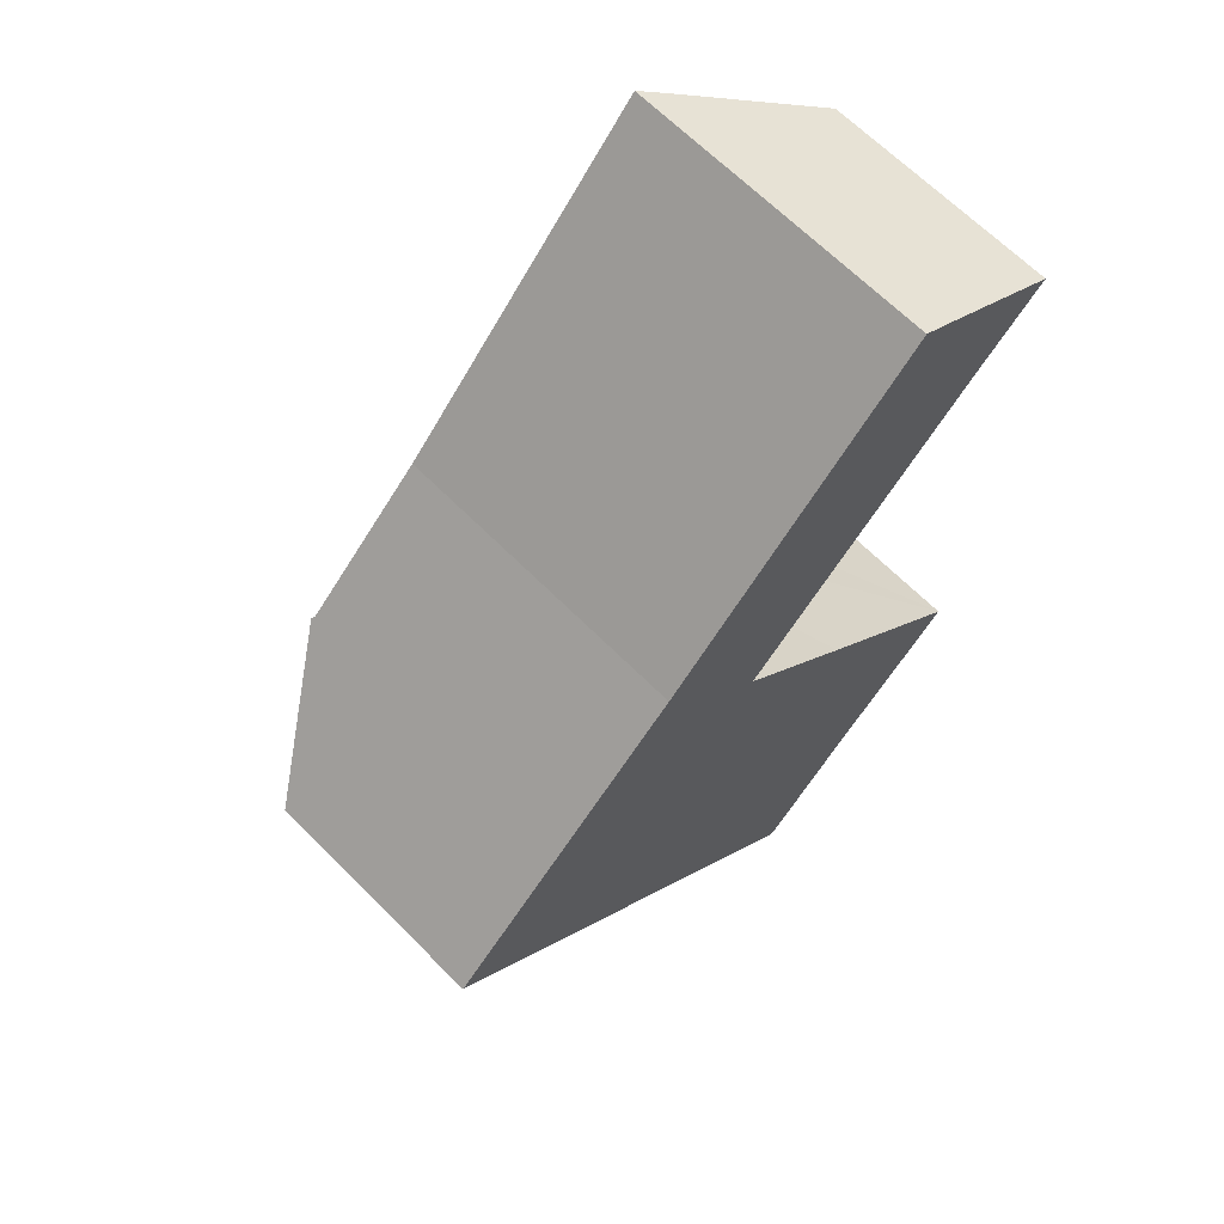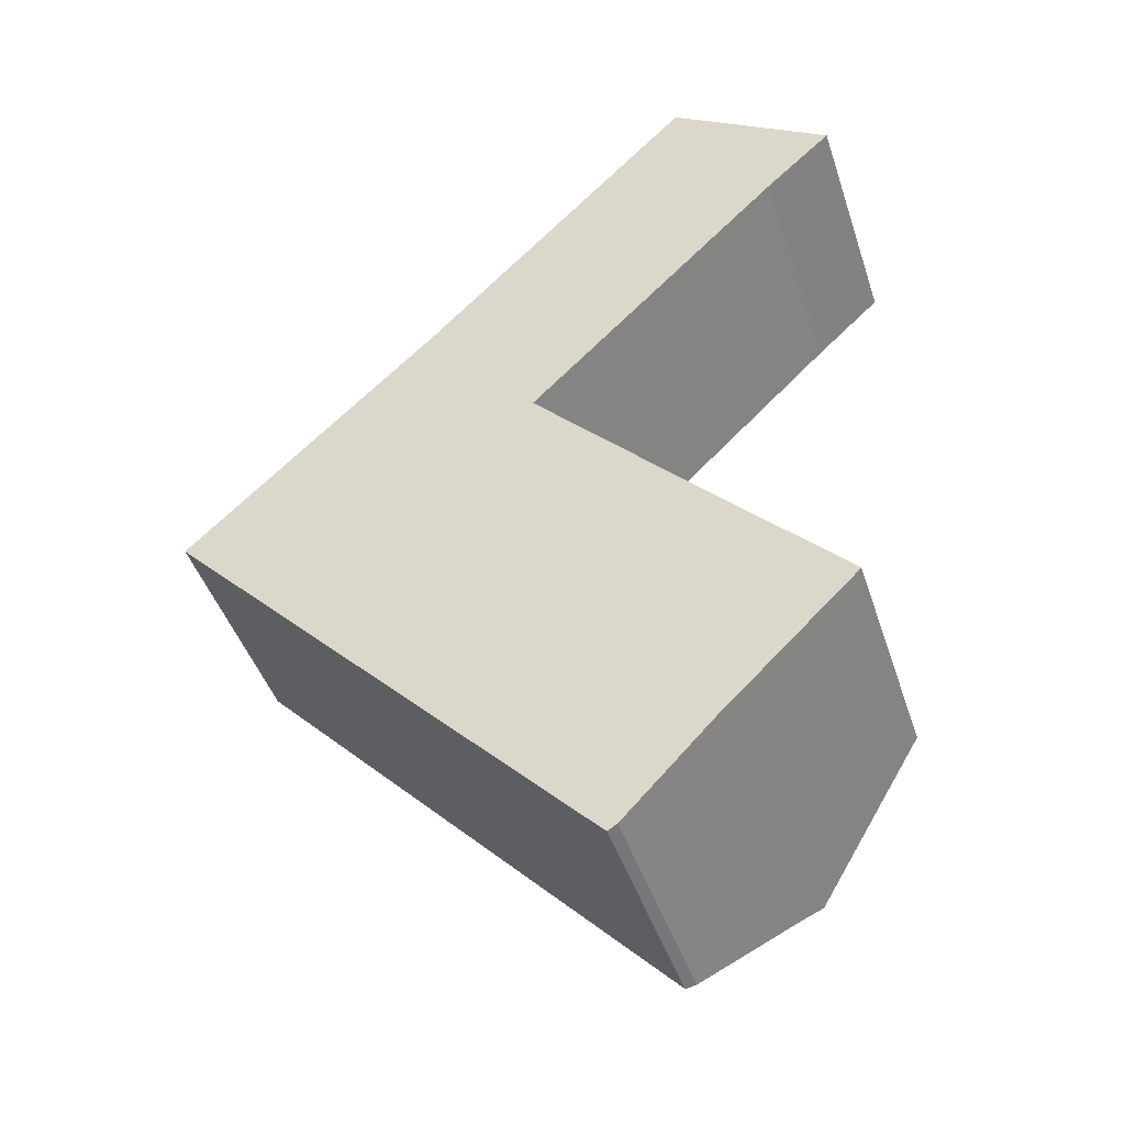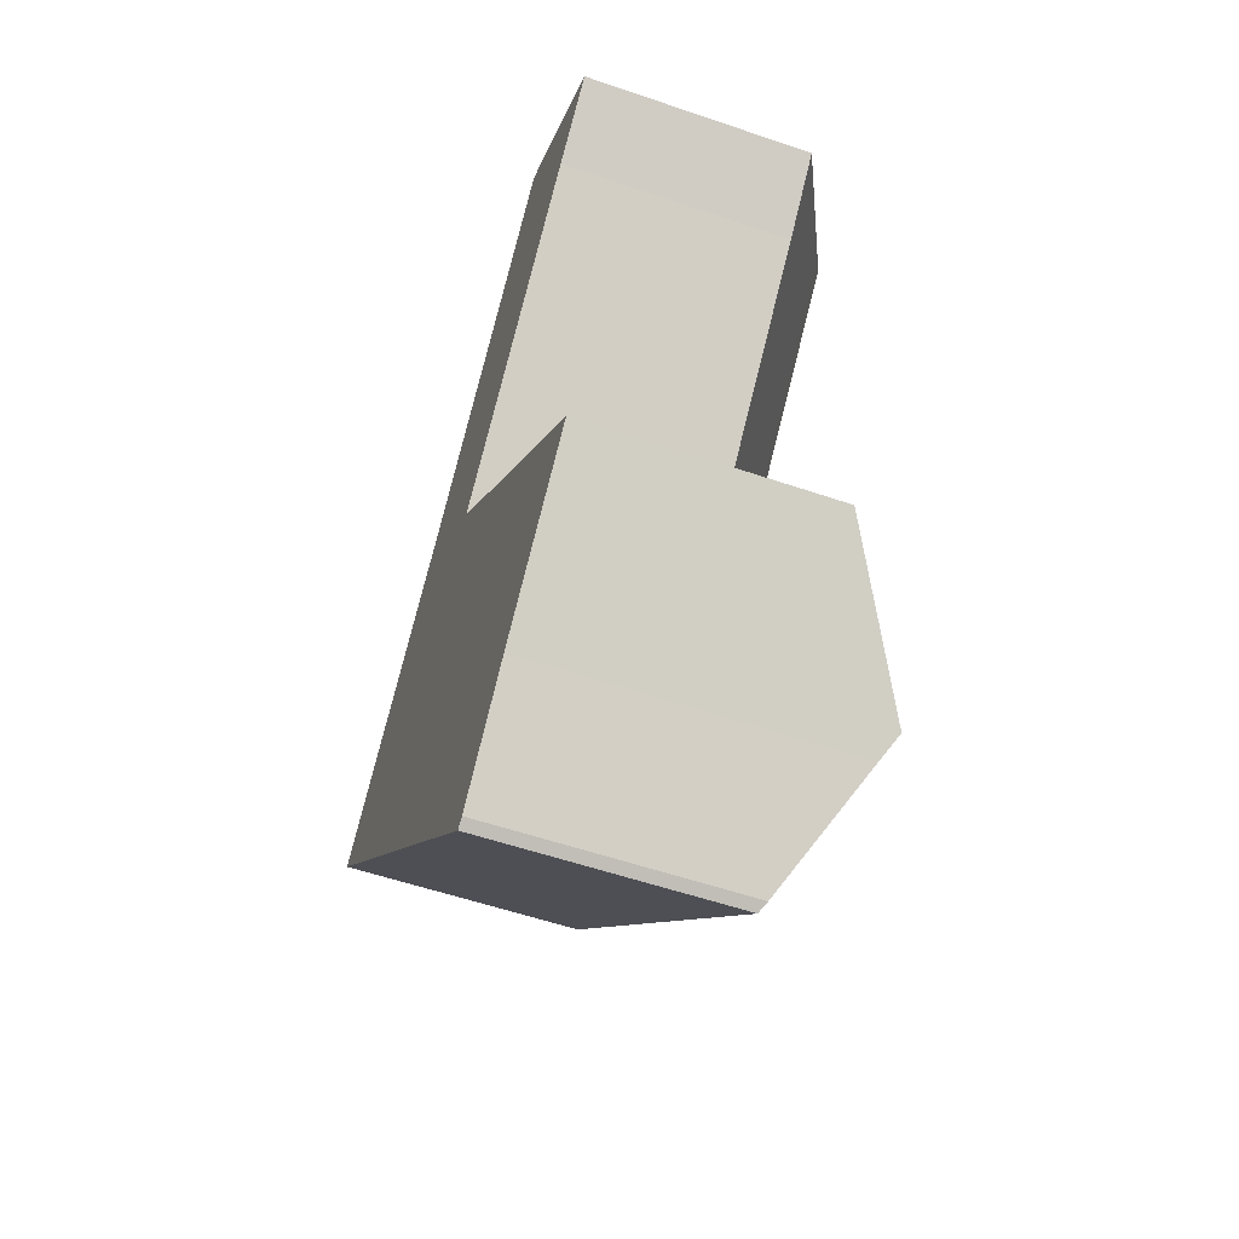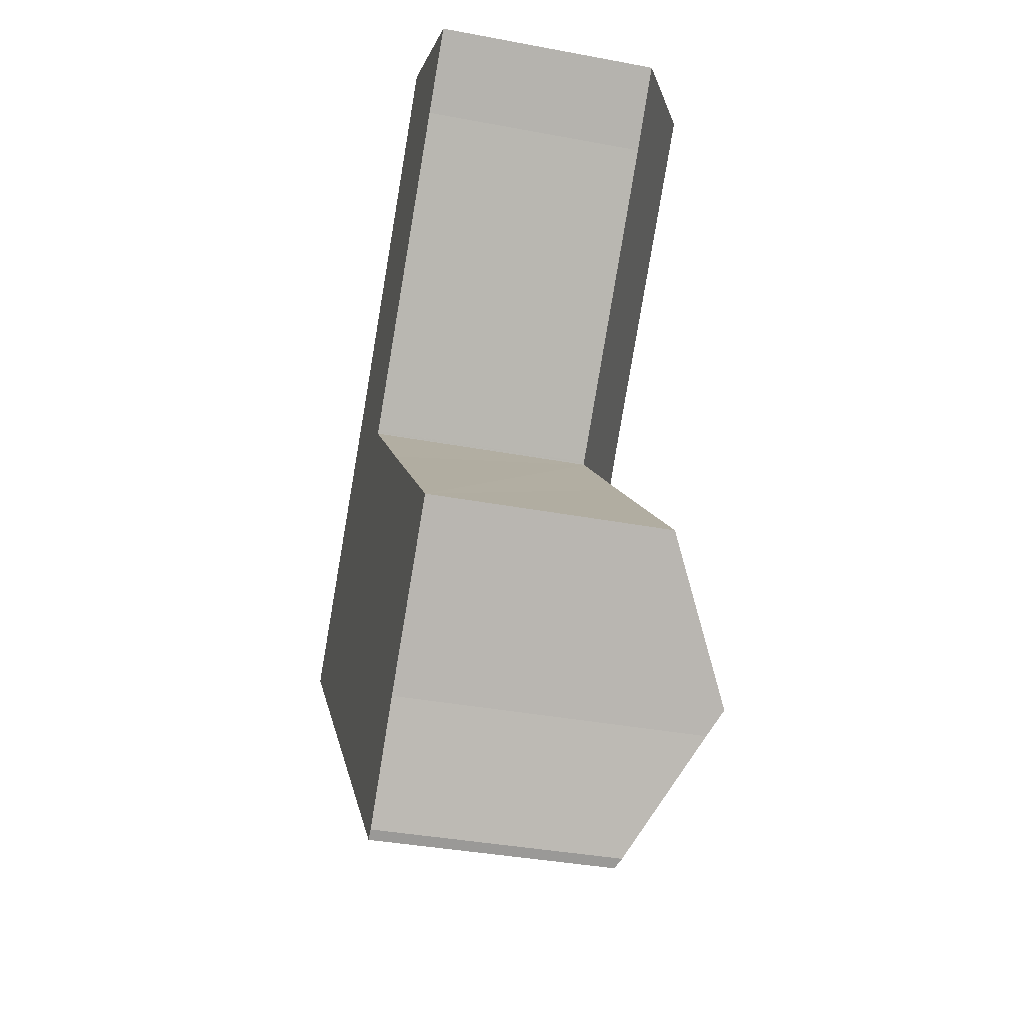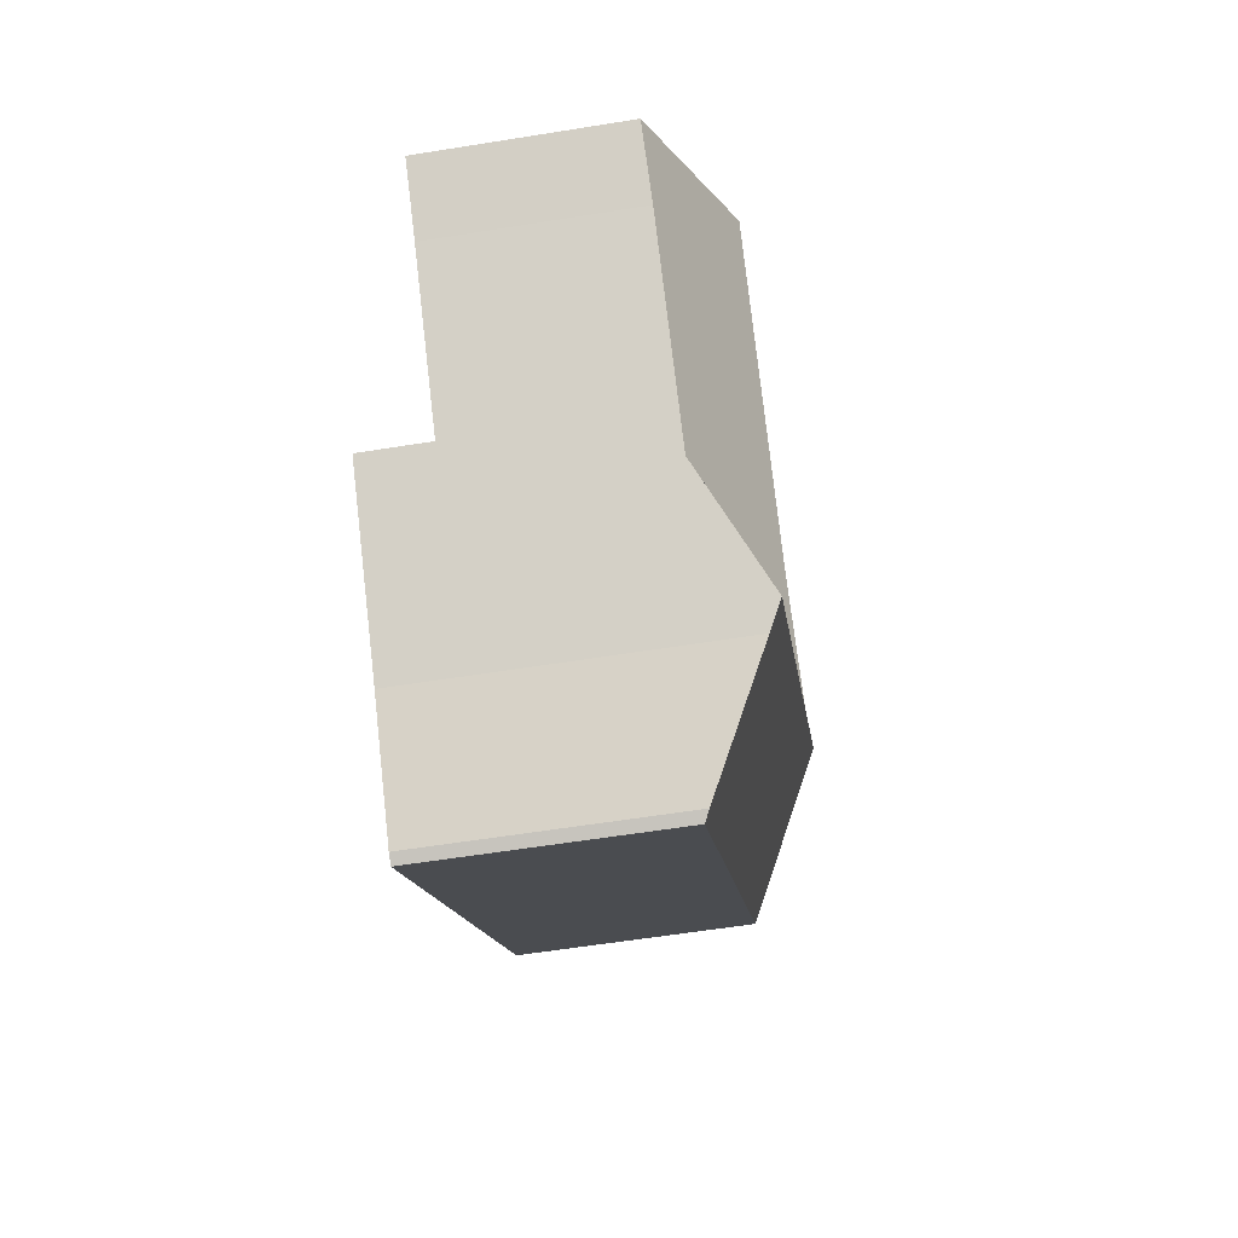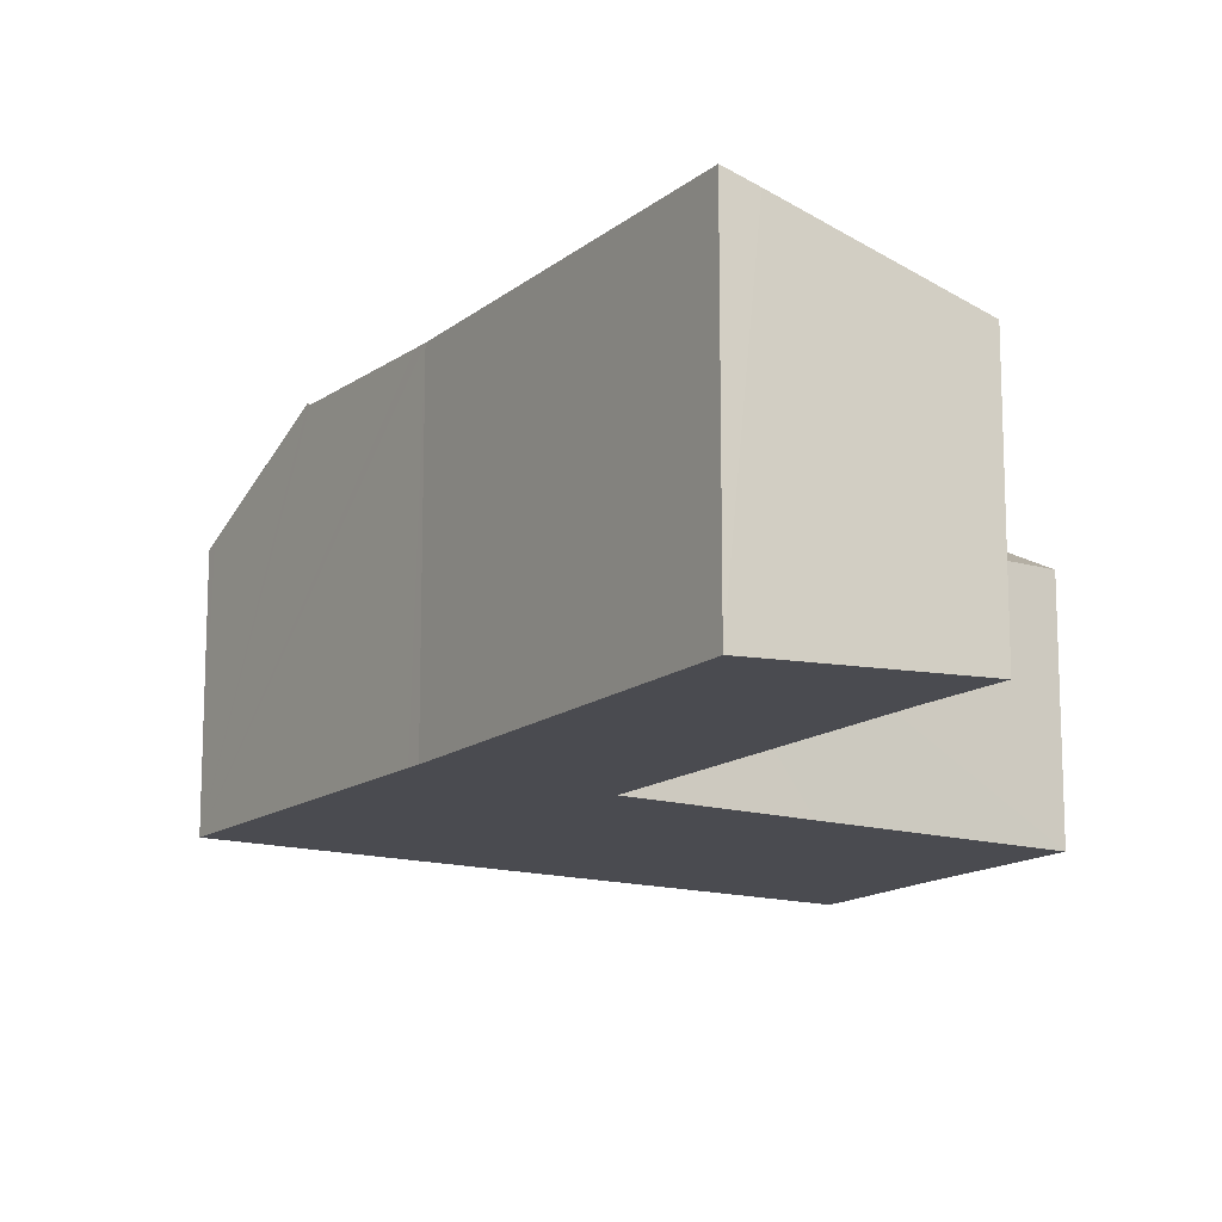
<metadata>
{"format":"obj","ext":"obj","renderer":"f3d","projection":"perspective","resolution":1024,"background":"white","views":[{"elev":65.7,"azim":-44.7,"up":"+Z"},{"elev":-44.5,"azim":17.8,"up":"+Z"},{"elev":-56.1,"azim":70.3,"up":"+Z"},{"elev":-37.9,"azim":76.6,"up":"+Z"},{"elev":-60.3,"azim":99.3,"up":"+Z"},{"elev":-14.4,"azim":13.1,"up":"+Y"}]}
</metadata>
<code>
v  4.859 12.38 4.594
v  14.38 9.335 3.893
v  14.32 9.335 3.836
v  24.34 9.342 13.65
v  26.99 9.292 16.09
v  21.6 11.96 19.57
v  9.517 12.34 8.996
v  9.947 12.33 9.403
v  20.63 12.43 20.18
v  4.722 12.48 4.464
v  14.3 9.353 3.809
v  9.729 12.48 -0.788
v  14.36 9.353 3.741
v  19.26 9.372 -1.454
v  21.58 12.48 -13.22
v  26.18 9.373 -8.717
v  20.82 11.96 -13.97
v  17.36 9.549 -17.59
v  16.99 9.343 -17.82
v  5.084 9.343 -5.332
v  0 9.343 5.721e-16
v  0.282 9.53 0.267
v  26.18 5.338e-16 -8.717
v  20.82 8.552e-16 -13.97
v  21.58 8.094e-16 -13.22
v  17.36 1.077e-15 -17.59
v  16.99 1.091e-15 -17.82
v  24.34 -8.361e-16 13.65
v  26.99 -9.85e-16 16.09
v  14.38 -2.384e-16 3.893
v  14.32 -2.349e-16 3.836
v  14.3 -2.332e-16 3.809
v  5.084 3.265e-16 -5.332
v  0 0 0
v  9.517 -5.508e-16 8.996
v  9.947 -5.758e-16 9.403
v  0.282 -1.635e-17 0.267
v  4.722 -2.733e-16 4.464
v  4.859 -2.813e-16 4.594
v  20.63 -1.236e-15 20.18
v  21.6 -1.199e-15 19.57
v  19.26 8.903e-17 -1.454
v  14.36 -2.291e-16 3.741
g defaultobject
f 1 2 3
f 2 1 4
f 4 1 5
f 5 1 6
f 6 1 7
f 6 7 8
f 6 8 9
f 3 10 1
f 10 3 11
f 10 11 12
f 12 11 13
f 12 13 14
f 12 14 15
f 15 14 16
f 17 12 15
f 12 17 18
f 12 18 19
f 12 19 20
f 12 20 10
f 10 20 21
f 10 21 22
f 23 15 16
f 15 23 17
f 17 23 24
f 24 23 25
f 24 18 17
f 18 24 26
f 26 19 18
f 19 26 27
f 5 28 4
f 28 5 29
f 28 2 4
f 2 28 30
f 2 30 3
f 3 30 11
f 11 30 31
f 11 31 32
f 27 20 19
f 20 27 33
f 20 33 21
f 21 33 34
f 34 22 21
f 22 34 10
f 10 34 1
f 1 34 7
f 7 34 8
f 8 34 35
f 8 35 36
f 35 34 37
f 35 37 38
f 35 38 39
f 8 40 9
f 40 8 36
f 40 6 9
f 6 40 5
f 5 40 29
f 29 40 41
f 14 23 16
f 23 14 13
f 23 13 42
f 42 13 11
f 42 11 43
f 43 11 32
f 36 41 40
f 41 36 29
f 29 36 28
f 28 36 30
f 30 36 35
f 30 35 39
f 30 39 38
f 30 38 37
f 30 37 34
f 30 34 31
f 31 34 32
f 32 34 43
f 43 34 42
f 42 34 33
f 42 33 23
f 23 33 25
f 25 33 24
f 24 33 27
f 24 27 26

</code>
